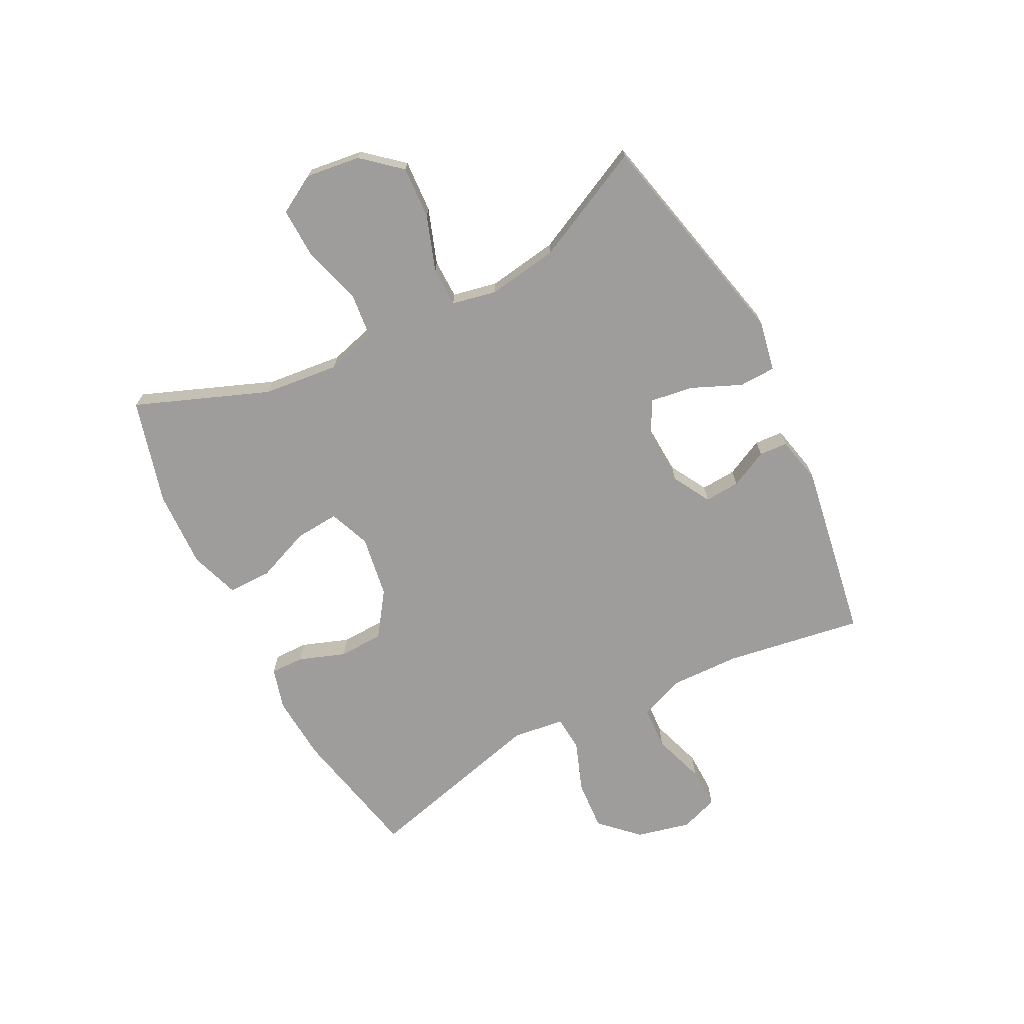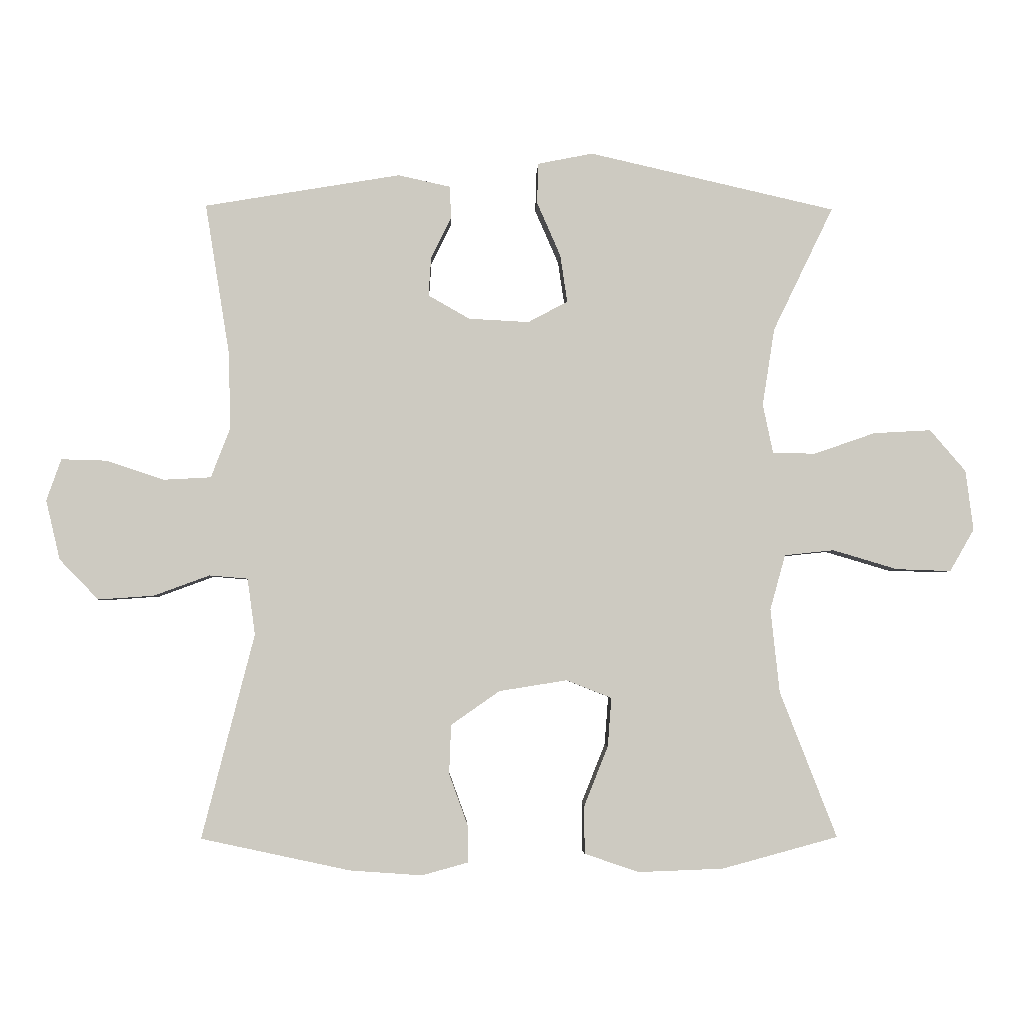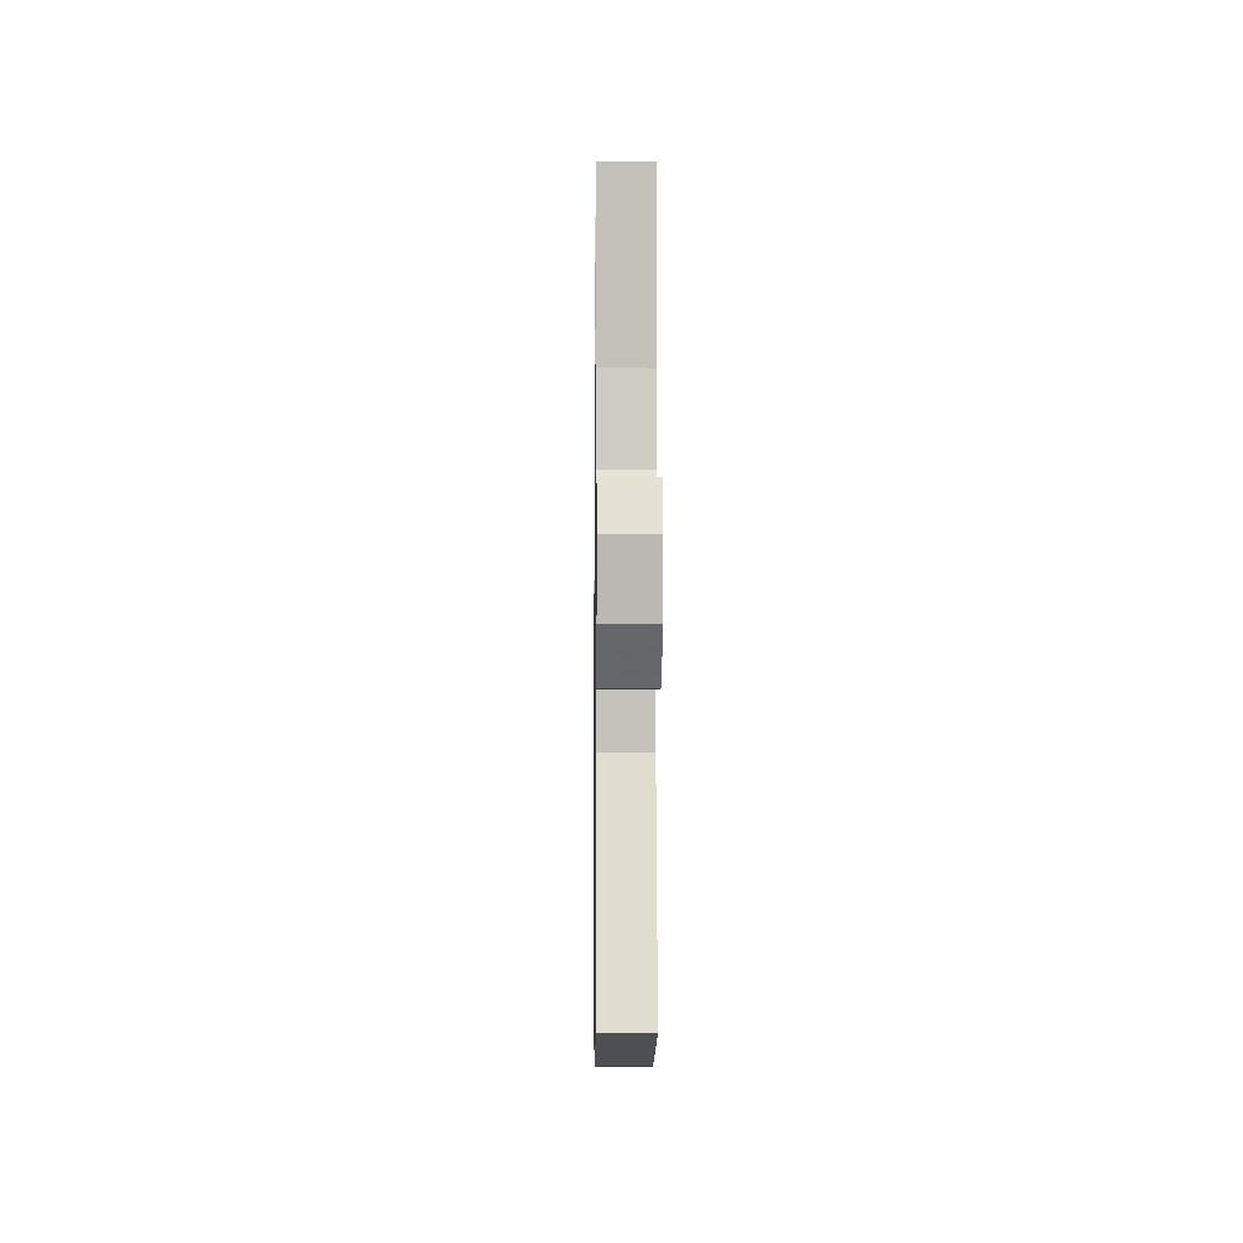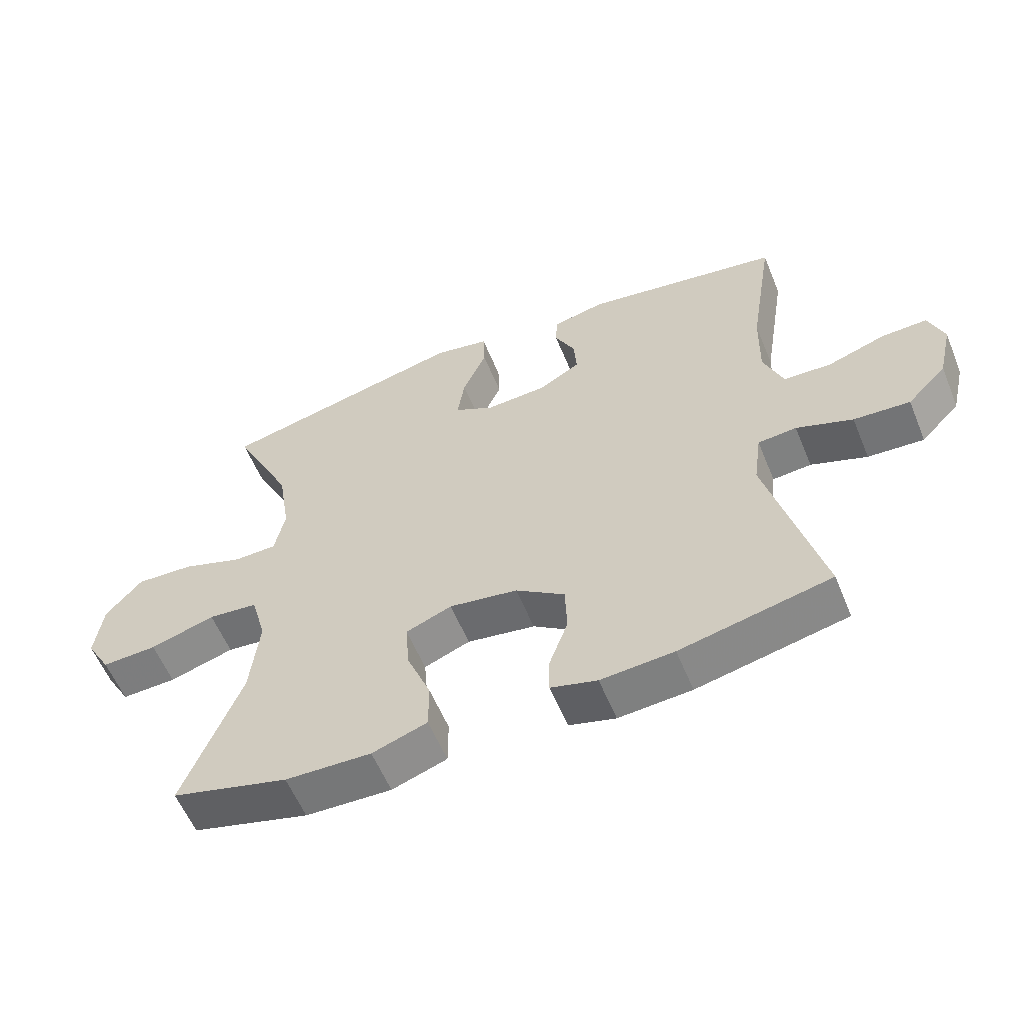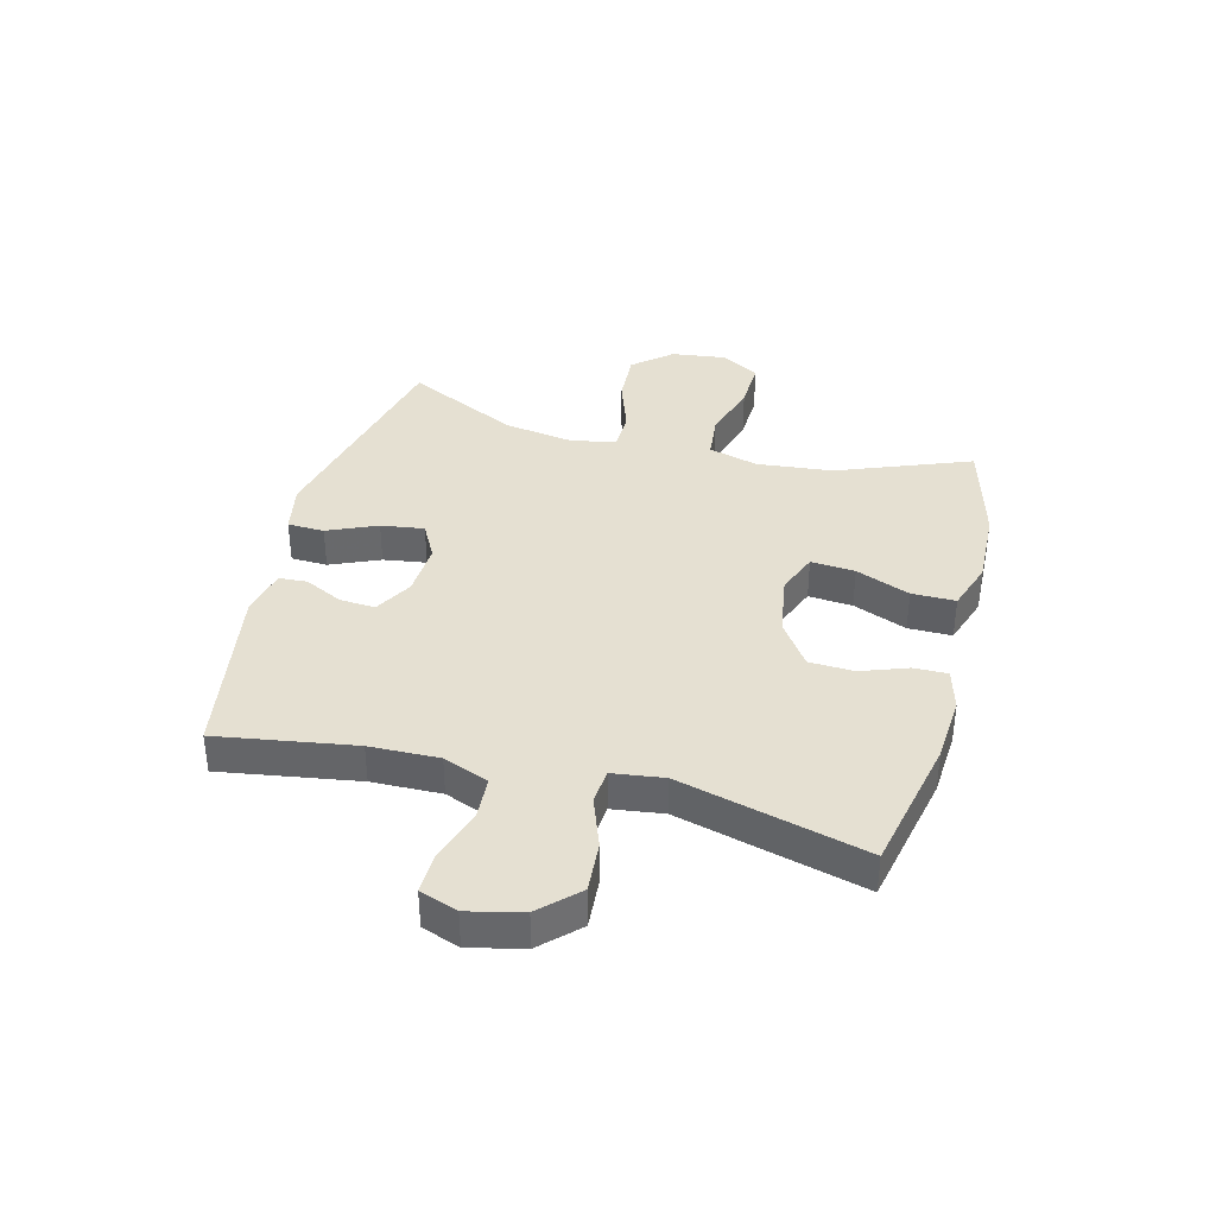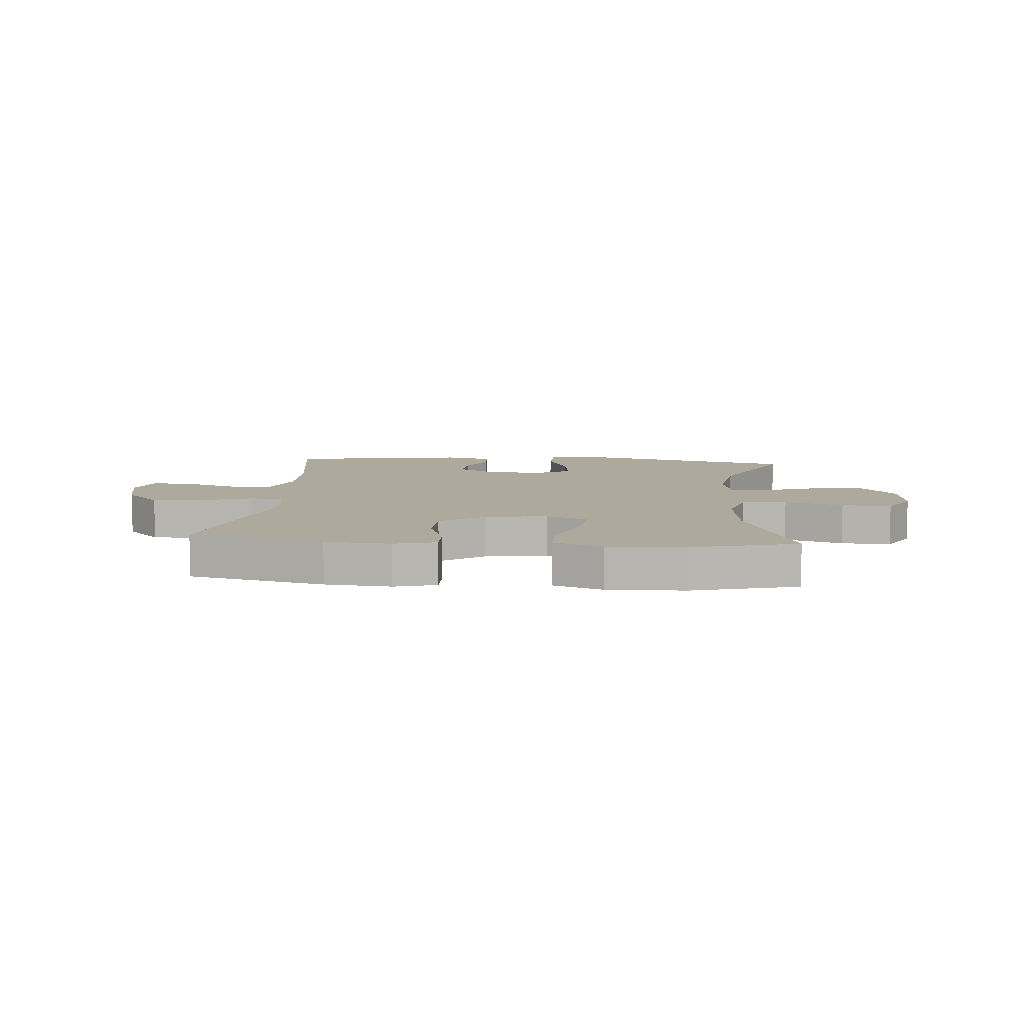
<metadata>
{"format":"obj","ext":"obj","renderer":"f3d","projection":"perspective","resolution":1024,"background":"white","views":[{"elev":-70.6,"azim":-62.9,"up":"+Y"},{"elev":-3.3,"azim":178.2,"up":"+Z"},{"elev":-6.0,"azim":89.3,"up":"+Z"},{"elev":-58.1,"azim":22.3,"up":"+Z"},{"elev":37.8,"azim":104.6,"up":"+Y"},{"elev":8.8,"azim":-174.9,"up":"+Y"}]}
</metadata>
<code>
v 0.5 0.07 0.5
v 0.462 0.07 0.264
v 0.459 0.07 0.145
v 0.489 0.07 0.067
v 0.563 0.07 0.063
v 0.653 0.07 0.093
v 0.724 0.07 0.095
v 0.747 0.07 0.03
v 0.725 0.07 -0.063
v 0.664 0.07 -0.126
v 0.577 0.07 -0.12
v 0.49 0.07 -0.088
v 0.43 0.07 -0.093
v 0.418 0.07 -0.181
v 0.5 0.07 -0.5
v 0.267 0.07 -0.55
v 0.154 0.07 -0.558
v 0.082 0.07 -0.538
v 0.083 0.07 -0.48
v 0.112 0.07 -0.4
v 0.109 0.07 -0.323
v 0.033 0.07 -0.27
v -0.073 0.07 -0.253
v -0.144 0.07 -0.281
v -0.138 0.07 -0.357
v -0.101 0.07 -0.45
v -0.101 0.07 -0.525
v -0.186 0.07 -0.554
v -0.319 0.07 -0.549
v -0.5 0.07 -0.5
v -0.411 0.07 -0.272
v -0.397 0.07 -0.141
v -0.421 0.07 -0.055
v -0.498 0.07 -0.047
v -0.599 0.07 -0.077
v -0.685 0.07 -0.08
v -0.723 0.07 -0.014
v -0.711 0.07 0.08
v -0.655 0.07 0.145
v -0.565 0.07 0.14
v -0.47 0.07 0.107
v -0.403 0.07 0.108
v -0.387 0.07 0.185
v -0.406 0.07 0.306
v -0.5 0.07 0.5
v -0.115 0.07 0.588
v -0.029 0.07 0.571
v -0.027 0.07 0.508
v -0.064 0.07 0.423
v -0.075 0.07 0.349
v -0.013 0.07 0.316
v 0.081 0.07 0.321
v 0.146 0.07 0.358
v 0.142 0.07 0.419
v 0.11 0.07 0.484
v 0.113 0.07 0.533
v 0.194 0.07 0.551
v 0.5 0 0.5
v 0.462 0 0.264
v 0.459 0 0.145
v 0.489 0 0.067
v 0.563 0 0.063
v 0.653 0 0.093
v 0.724 0 0.095
v 0.747 0 0.03
v 0.725 0 -0.063
v 0.664 0 -0.126
v 0.577 0 -0.12
v 0.49 0 -0.088
v 0.43 0 -0.093
v 0.418 0 -0.181
v 0.5 0 -0.5
v 0.267 0 -0.55
v 0.154 0 -0.558
v 0.082 0 -0.538
v 0.083 0 -0.48
v 0.112 0 -0.4
v 0.109 0 -0.323
v 0.033 0 -0.27
v -0.073 0 -0.253
v -0.144 0 -0.281
v -0.138 0 -0.357
v -0.101 0 -0.45
v -0.101 0 -0.525
v -0.186 0 -0.554
v -0.319 0 -0.549
v -0.5 0 -0.5
v -0.411 0 -0.272
v -0.397 0 -0.141
v -0.421 0 -0.055
v -0.498 0 -0.047
v -0.599 0 -0.077
v -0.685 0 -0.08
v -0.723 0 -0.014
v -0.711 0 0.08
v -0.655 0 0.145
v -0.565 0 0.14
v -0.47 0 0.107
v -0.403 0 0.108
v -0.387 0 0.185
v -0.406 0 0.306
v -0.5 0 0.5
v -0.115 0 0.588
v -0.029 0 0.571
v -0.027 0 0.508
v -0.064 0 0.423
v -0.075 0 0.349
v -0.013 0 0.316
v 0.081 0 0.321
v 0.146 0 0.358
v 0.142 0 0.419
v 0.11 0 0.484
v 0.113 0 0.533
v 0.194 0 0.551
f 54 55 56 57
f 53 54 57 1
f 52 53 1 2
f 51 52 2 3
f 46 47 48 49
f 44 45 46 49
f 43 44 49 50
f 42 43 50 51
f 38 39 40 41
f 38 41 42
f 37 38 42
f 34 35 36 37
f 33 34 37 42
f 32 33 42 51
f 28 29 30 31
f 25 26 27 28
f 24 25 28 31
f 23 24 31 32
f 17 18 19 20
f 17 20 21
f 14 15 16 17
f 13 14 17 21
f 9 10 11 12
f 9 12 13
f 8 9 13
f 5 6 7 8
f 4 5 8 13
f 22 23 32 51
f 13 21 22 51
f 3 4 13 51
f 114 113 112 111
f 58 114 111 110
f 59 58 110 109
f 60 59 109 108
f 106 105 104 103
f 106 103 102 101
f 107 106 101 100
f 108 107 100 99
f 98 97 96 95
f 99 98 95
f 99 95 94
f 94 93 92 91
f 99 94 91 90
f 108 99 90 89
f 88 87 86 85
f 85 84 83 82
f 88 85 82 81
f 89 88 81 80
f 77 76 75 74
f 78 77 74
f 74 73 72 71
f 78 74 71 70
f 69 68 67 66
f 70 69 66
f 70 66 65
f 65 64 63 62
f 70 65 62 61
f 108 89 80 79
f 108 79 78 70
f 108 70 61 60
f 1 58 59 2
f 2 59 60 3
f 3 60 61 4
f 4 61 62 5
f 5 62 63 6
f 6 63 64 7
f 7 64 65 8
f 8 65 66 9
f 9 66 67 10
f 10 67 68 11
f 11 68 69 12
f 12 69 70 13
f 13 70 71 14
f 14 71 72 15
f 15 72 73 16
f 16 73 74 17
f 17 74 75 18
f 18 75 76 19
f 19 76 77 20
f 20 77 78 21
f 21 78 79 22
f 22 79 80 23
f 23 80 81 24
f 24 81 82 25
f 25 82 83 26
f 26 83 84 27
f 27 84 85 28
f 28 85 86 29
f 29 86 87 30
f 30 87 88 31
f 31 88 89 32
f 32 89 90 33
f 33 90 91 34
f 34 91 92 35
f 35 92 93 36
f 36 93 94 37
f 37 94 95 38
f 38 95 96 39
f 39 96 97 40
f 40 97 98 41
f 41 98 99 42
f 42 99 100 43
f 43 100 101 44
f 44 101 102 45
f 45 102 103 46
f 46 103 104 47
f 47 104 105 48
f 48 105 106 49
f 49 106 107 50
f 50 107 108 51
f 51 108 109 52
f 52 109 110 53
f 53 110 111 54
f 54 111 112 55
f 55 112 113 56
f 56 113 114 57
f 57 114 58 1

</code>
